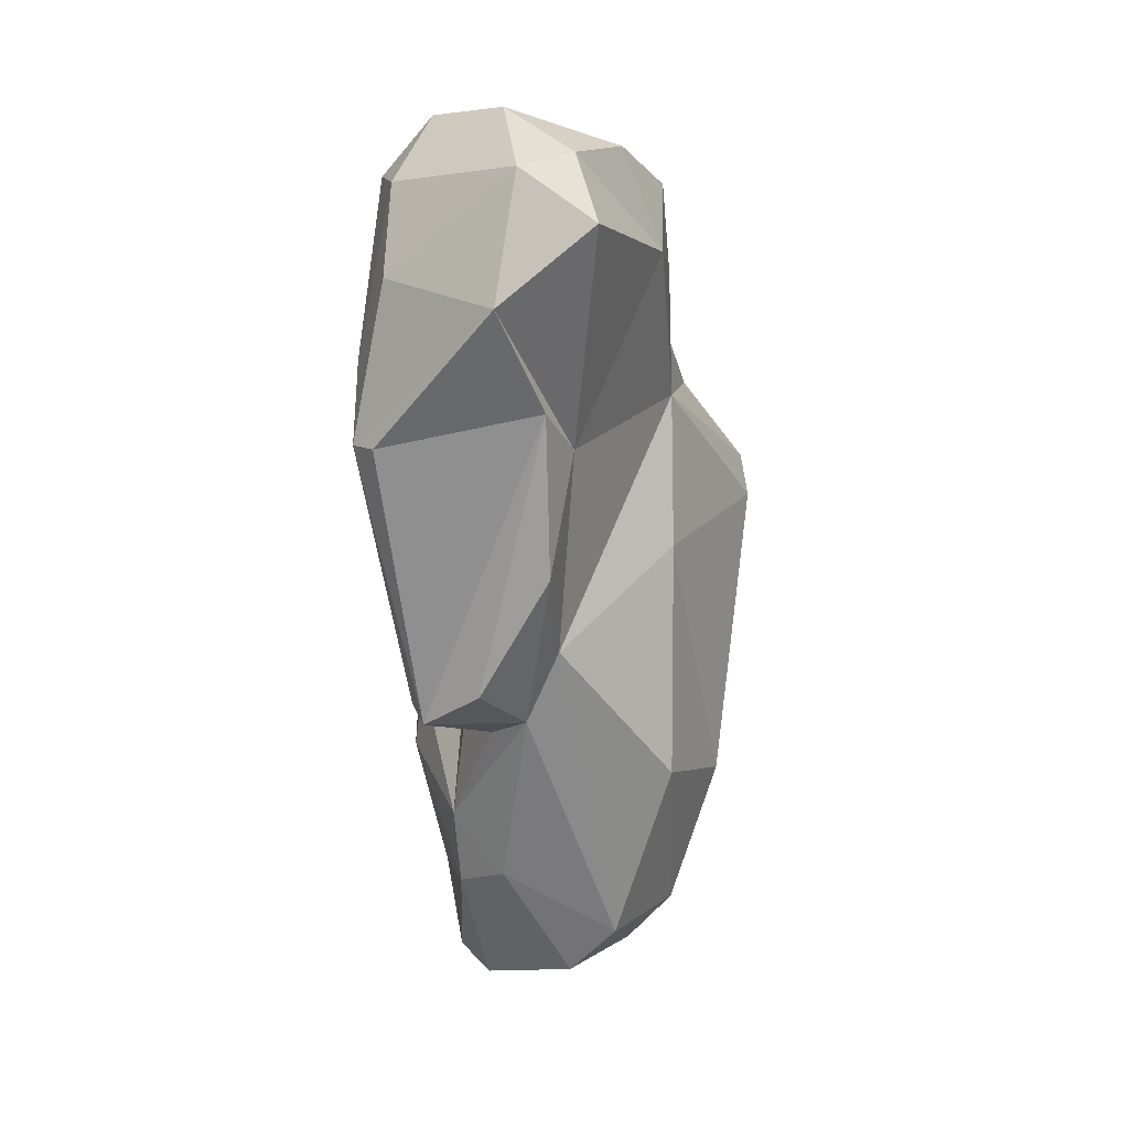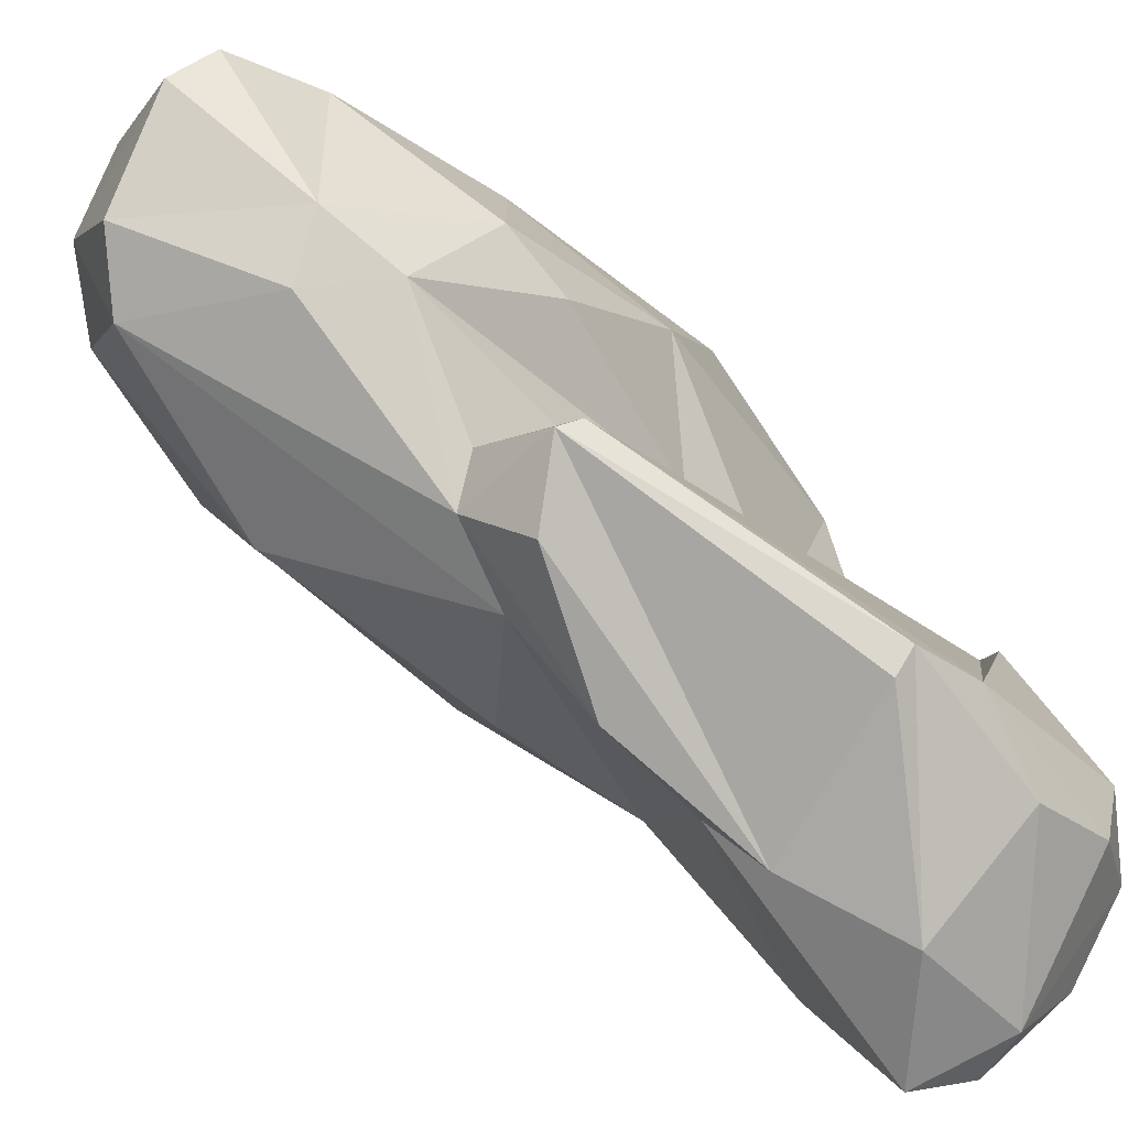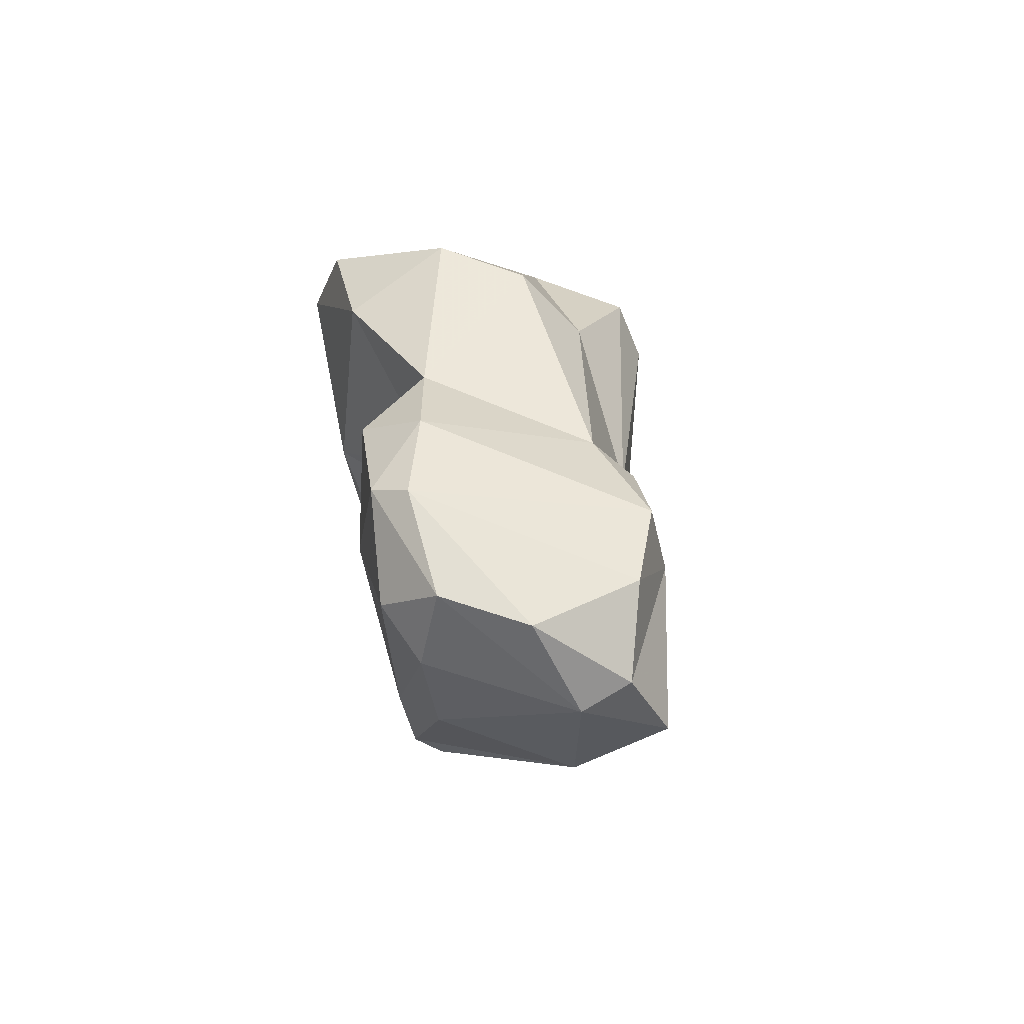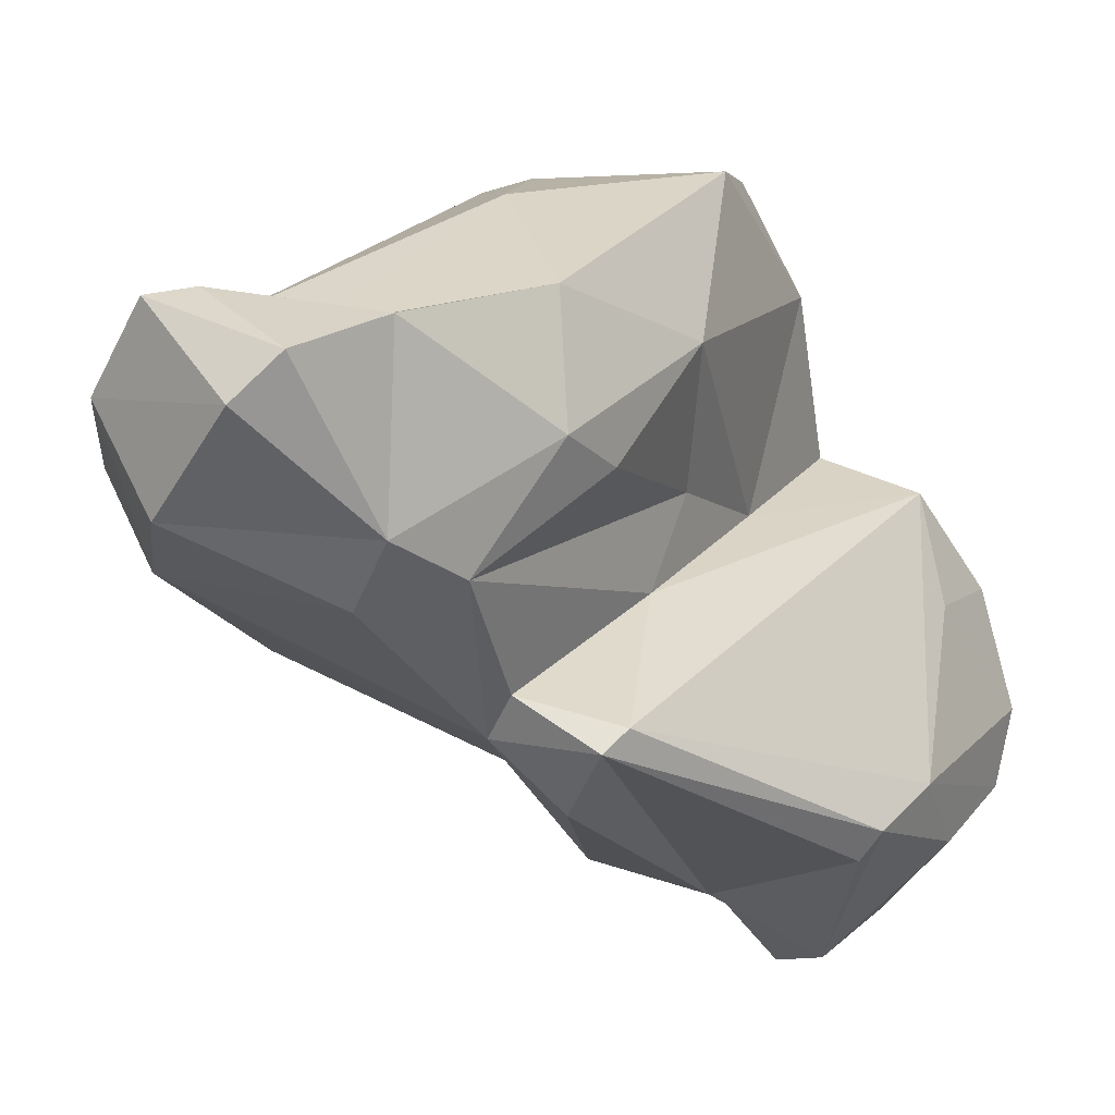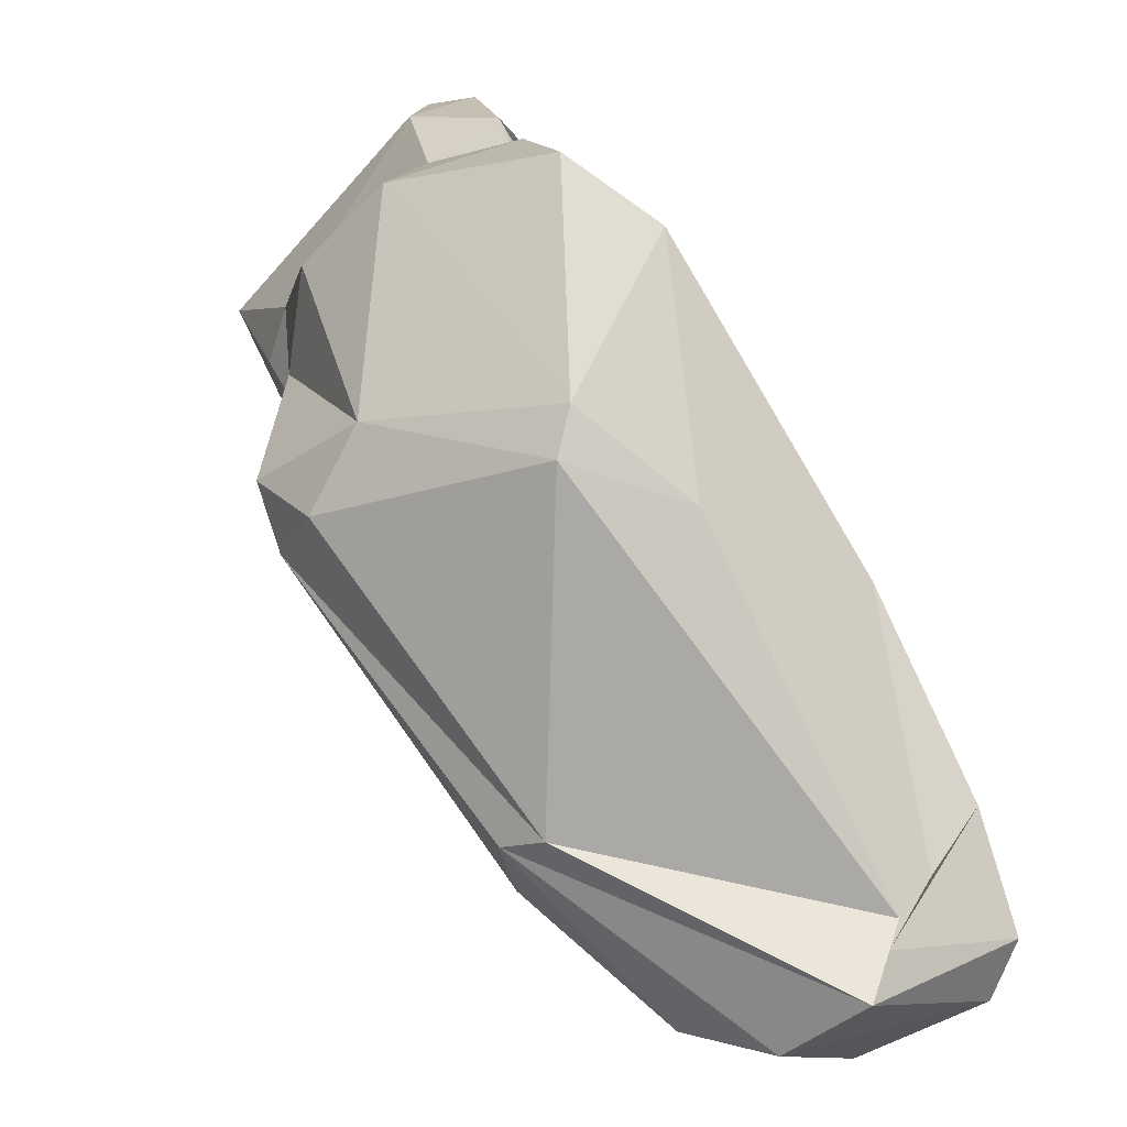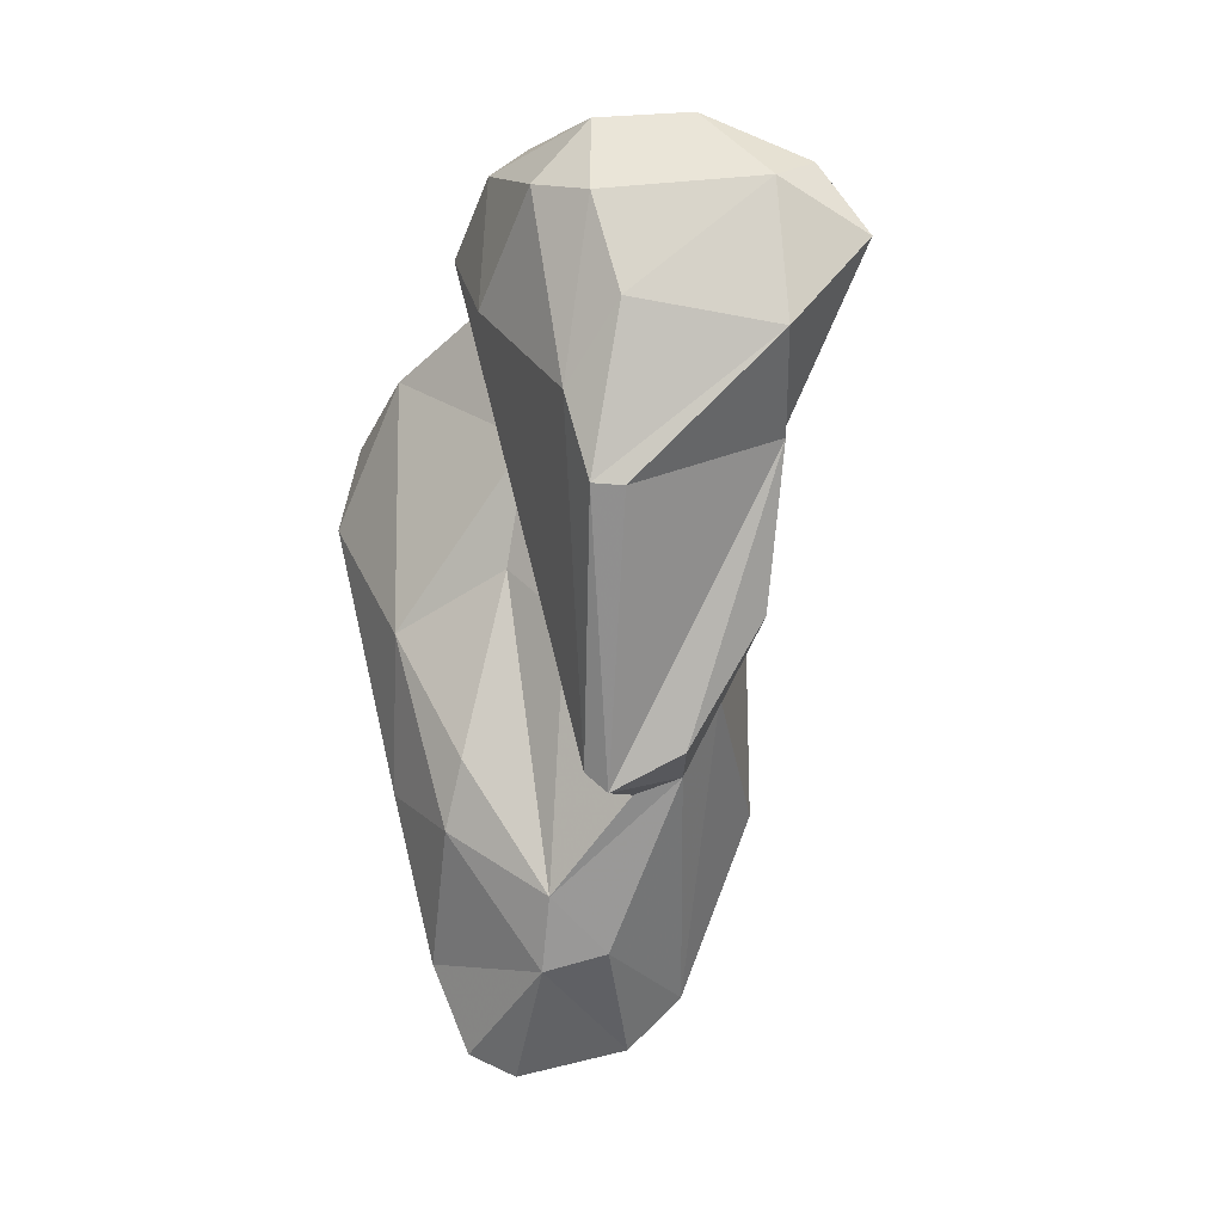
<metadata>
{"format":"obj","ext":"obj","renderer":"f3d","projection":"perspective","resolution":1024,"background":"white","views":[{"elev":8.8,"azim":-0.2,"up":"+Z"},{"elev":-61.7,"azim":-132.1,"up":"+Y"},{"elev":79.4,"azim":-23.0,"up":"+Z"},{"elev":-6.7,"azim":-143.2,"up":"+Y"},{"elev":63.8,"azim":150.9,"up":"+Y"},{"elev":7.4,"azim":-40.0,"up":"+Z"}]}
</metadata>
<code>
v 173.5 271.7 94.84
v 174.5 270.2 97.53
v 174.2 274 100.8
v 174.1 269.6 92.16
v 174.2 276.7 97.05
v 173.4 270.4 92.22
v 174.7 279.4 80.33
v 176.3 275.9 78.59
v 175.8 281.5 75.25
v 175.1 278.9 82.75
v 174.6 271.8 100.6
v 175.3 277.6 101.2
v 176.5 276.6 75.94
v 175.4 283.1 80.85
v 175.9 273.3 102.7
v 175.5 272 82.67
v 176.3 280.4 72.29
v 175 282.5 86.43
v 175.1 272.7 83.26
v 178.7 268.4 101
v 176.3 287.7 89.41
v 175.9 280.1 98.62
v 177.3 285.3 94.62
v 177.1 279.1 88.74
v 179.6 268.8 93.35
v 177.7 273.5 82.08
v 177.4 270.6 83.88
v 177.3 276.4 87.41
v 177.9 279 92.9
v 178.3 271.3 102.9
v 177.6 281.3 74.36
v 178.1 275.1 76.58
v 176.4 276.9 102
v 178 267 96.67
v 178.9 286.3 83.25
v 179.7 269.7 87.94
v 180.4 276.9 72.45
v 178.9 272.5 82.64
v 180.5 270.7 92.03
v 180.5 268.6 101.4
v 177.6 288.1 92.16
v 177.7 279.2 100.4
v 178.9 281.8 73.72
v 177.4 279.1 71.6
v 178.5 281.2 97.6
v 181.1 286.3 94.55
v 180 272 85.14
v 180.5 287.5 86.43
v 182 271.4 101.7
v 181.2 266.9 99.24
v 182 276 74.16
v 179.6 282.3 73.06
v 183.9 275.9 93.41
v 183.4 271.9 98.33
v 183.9 274.8 80.32
v 182.6 280 72.66
v 184 275.1 88.27
v 182.9 276.8 98.09
v 183.4 284.1 94.72
v 181.4 287.1 85.49
v 183.8 275.2 97.61
v 183.4 273.5 100.5
v 180.6 282 72.18
v 184.5 285.3 89.5
v 184.2 278.7 74.64
v 185.8 278.9 79.52
v 184.7 281.7 93.42
v 185.1 281.5 79.41
v 185.9 280.6 80.12
v 187 280.9 89.36
v 186.4 283.9 88.5
v 186.9 282.7 90.62
g foo
f 30 15 20
f 40 30 20
f 50 40 20
f 20 15 11
f 11 15 3
f 2 20 11
f 34 50 20
f 34 20 2
f 3 1 11
f 2 11 1
f 34 2 6
f 1 6 2
f 4 34 6
f 33 30 49
f 49 30 40
f 54 49 40
f 15 30 33
f 50 54 40
f 33 12 15
f 3 15 12
f 3 12 5
f 34 39 50
f 3 5 1
f 25 34 4
f 34 25 39
f 25 4 16
f 16 4 6
f 62 42 33
f 49 62 33
f 49 54 62
f 42 22 12
f 42 12 33
f 39 54 50
f 22 5 12
f 1 5 22
f 39 25 36
f 22 19 1
f 6 1 19
f 27 25 16
f 36 25 27
f 16 6 19
f 42 62 58
f 61 58 62
f 62 54 61
f 58 45 42
f 45 22 42
f 29 22 45
f 29 28 22
f 39 36 47
f 19 22 28
f 36 38 47
f 27 38 36
f 26 19 28
f 16 19 26
f 38 16 26
f 38 27 16
f 58 59 45
f 59 46 45
f 53 61 54
f 23 45 46
f 29 45 23
f 53 54 39
f 24 29 18
f 29 23 18
f 47 53 39
f 28 29 24
f 10 24 18
f 8 28 24
f 8 24 10
f 18 7 10
f 28 8 26
f 38 51 47
f 8 10 7
f 32 38 8
f 38 26 8
f 7 13 8
f 51 38 32
f 13 32 8
f 58 67 59
f 53 58 61
f 53 67 58
f 41 23 46
f 18 23 21
f 23 41 21
f 47 57 53
f 55 57 47
f 21 14 18
f 55 47 51
f 18 14 7
f 14 9 7
f 13 7 9
f 32 37 51
f 17 13 9
f 37 32 13
f 17 44 13
f 44 37 13
f 46 59 64
f 72 64 67
f 64 59 67
f 53 72 67
f 64 48 46
f 53 70 72
f 41 46 48
f 53 57 70
f 70 57 66
f 48 21 41
f 57 55 66
f 35 21 48
f 35 14 21
f 31 14 35
f 66 55 65
f 35 43 31
f 65 55 51
f 9 14 31
f 56 65 51
f 37 56 51
f 9 31 52
f 17 9 52
f 17 52 63
f 37 44 56
f 17 63 44
f 64 72 71
f 72 70 71
f 48 64 60
f 60 64 71
f 68 60 71
f 68 71 70
f 69 68 70
f 69 70 66
f 35 48 60
f 43 35 60
f 43 60 68
f 65 69 66
f 63 43 68
f 63 68 69
f 52 43 63
f 56 63 69
f 56 69 65
f 31 43 52
f 56 44 63
g

</code>
